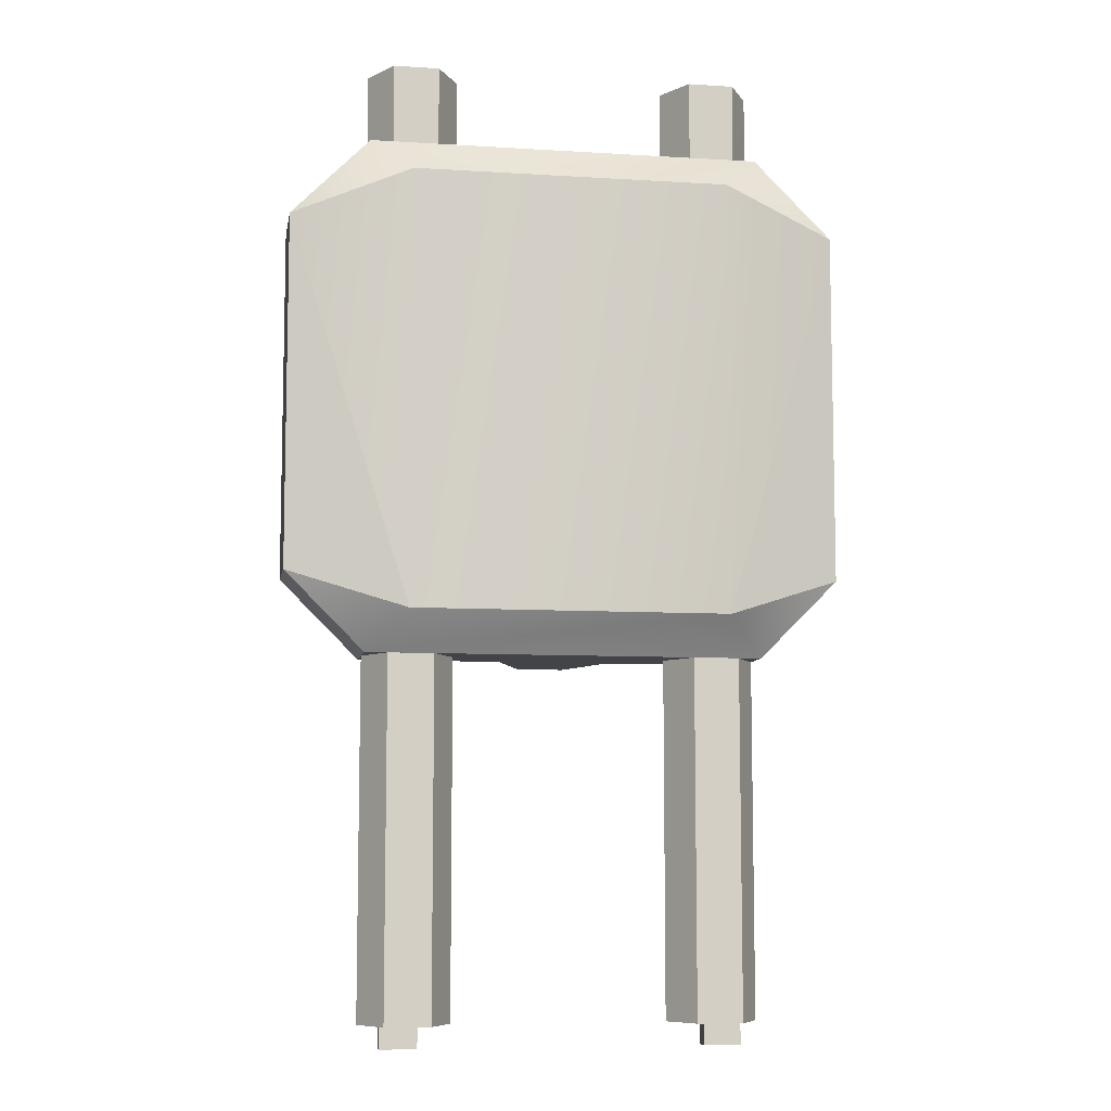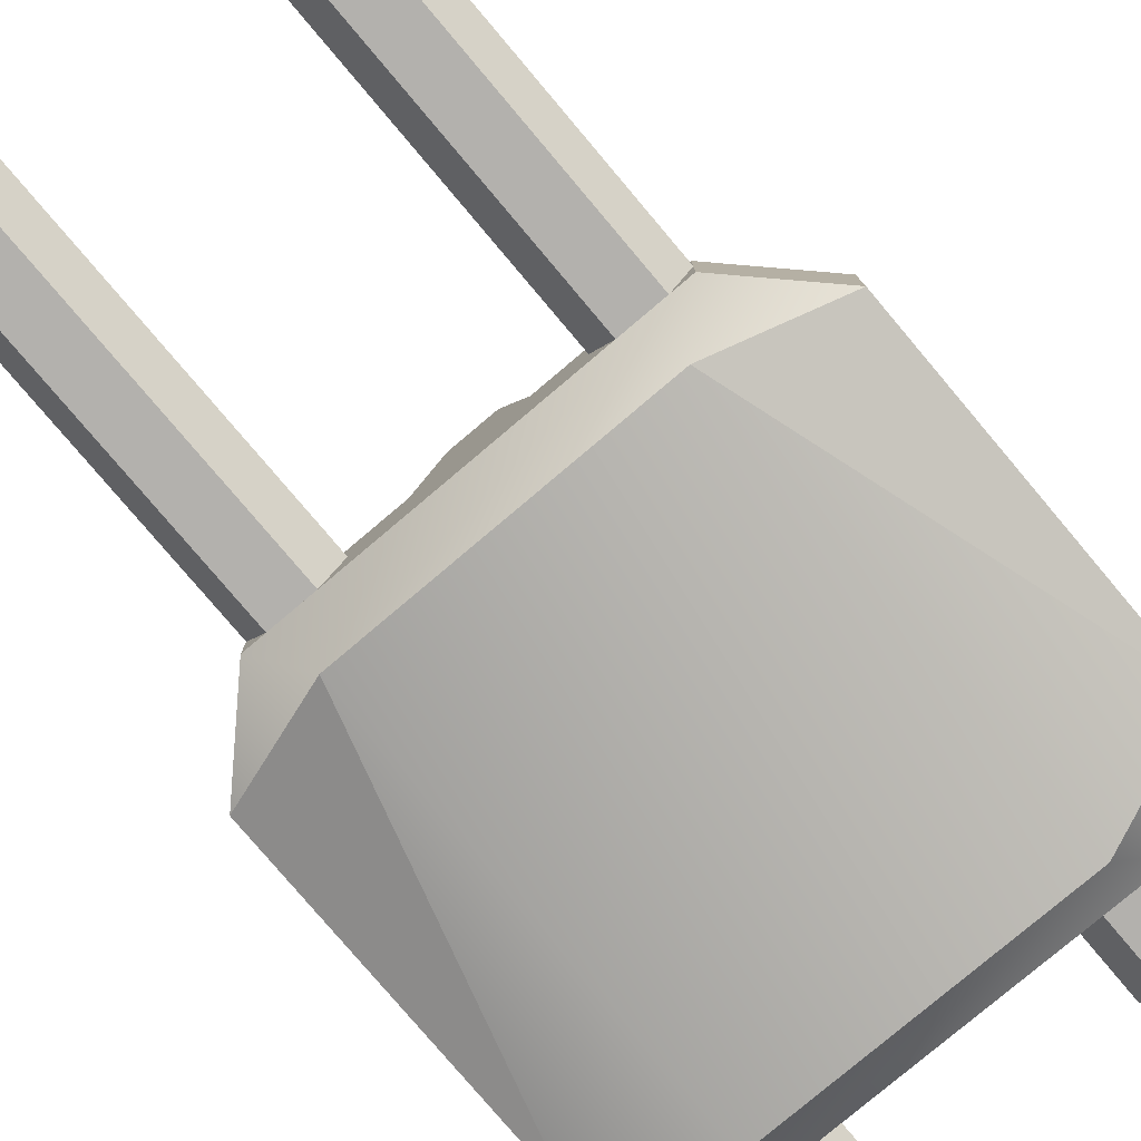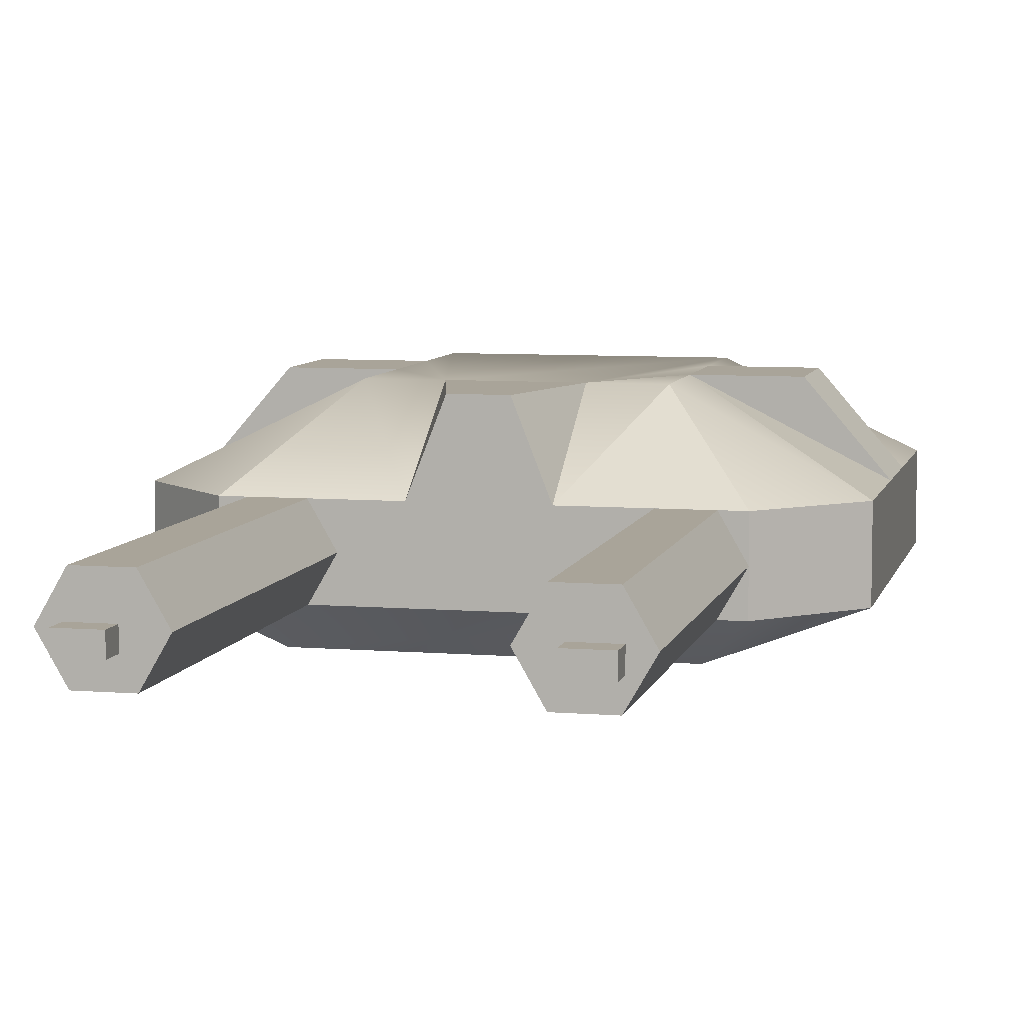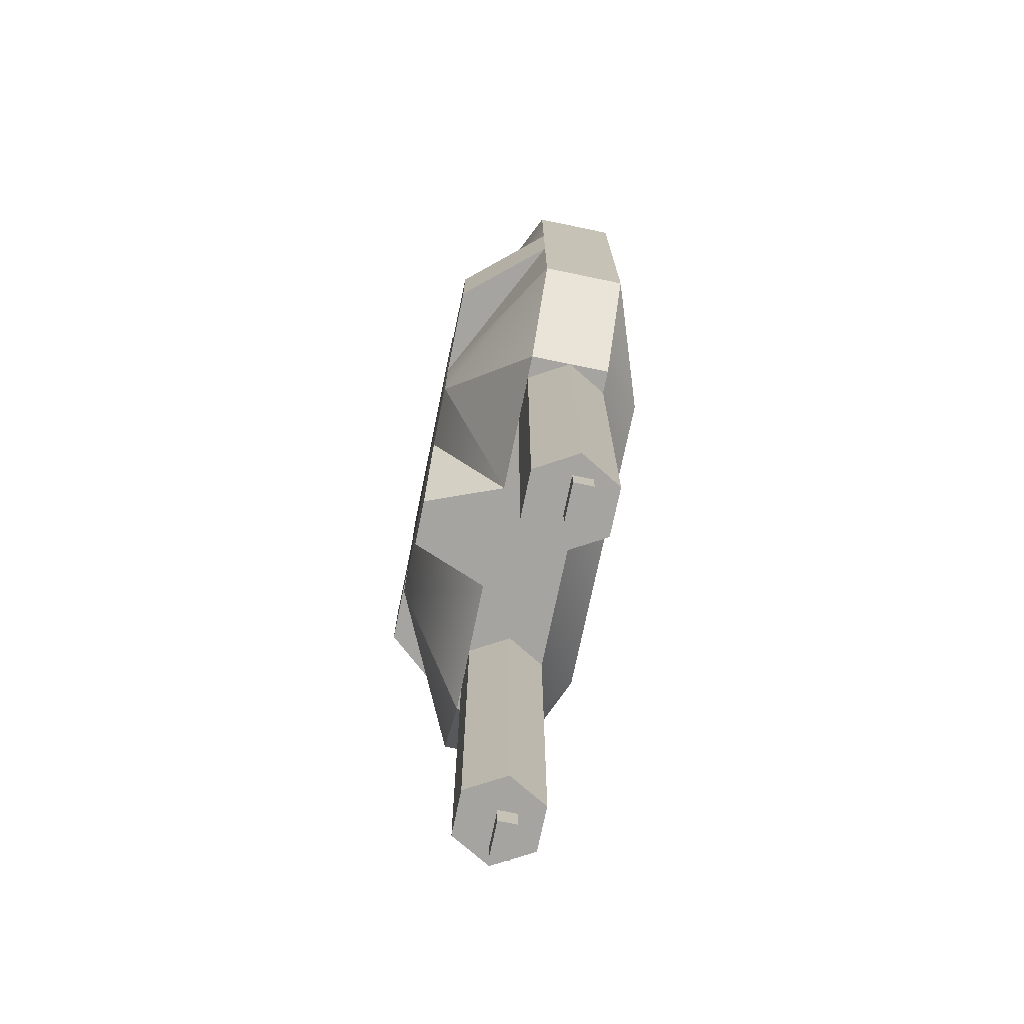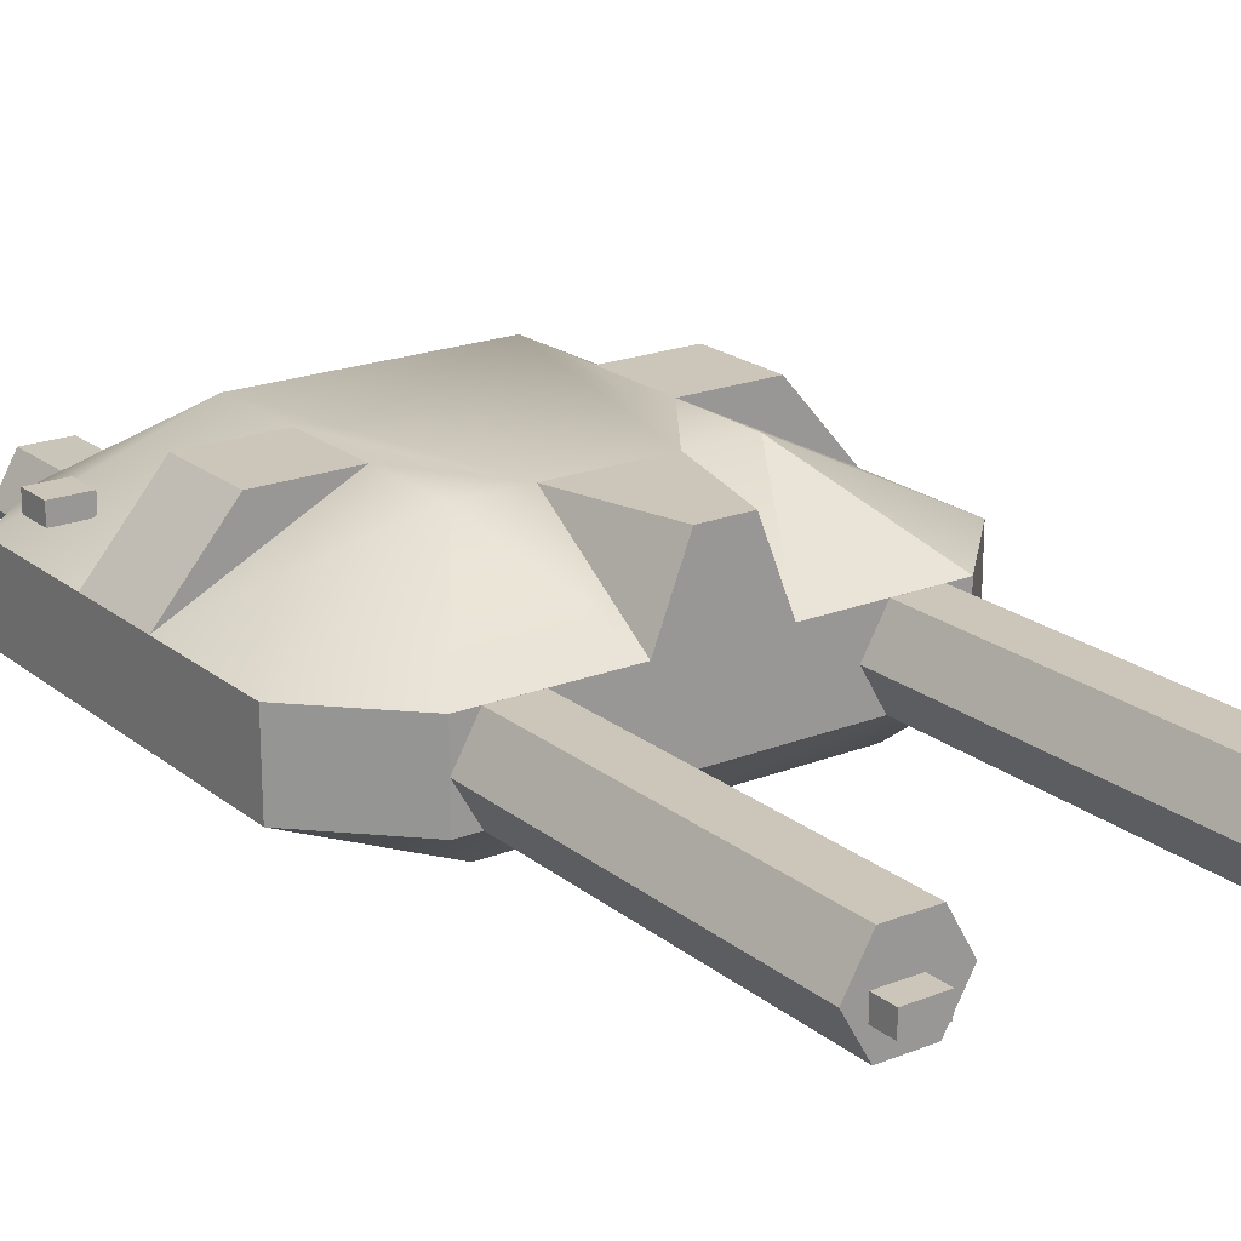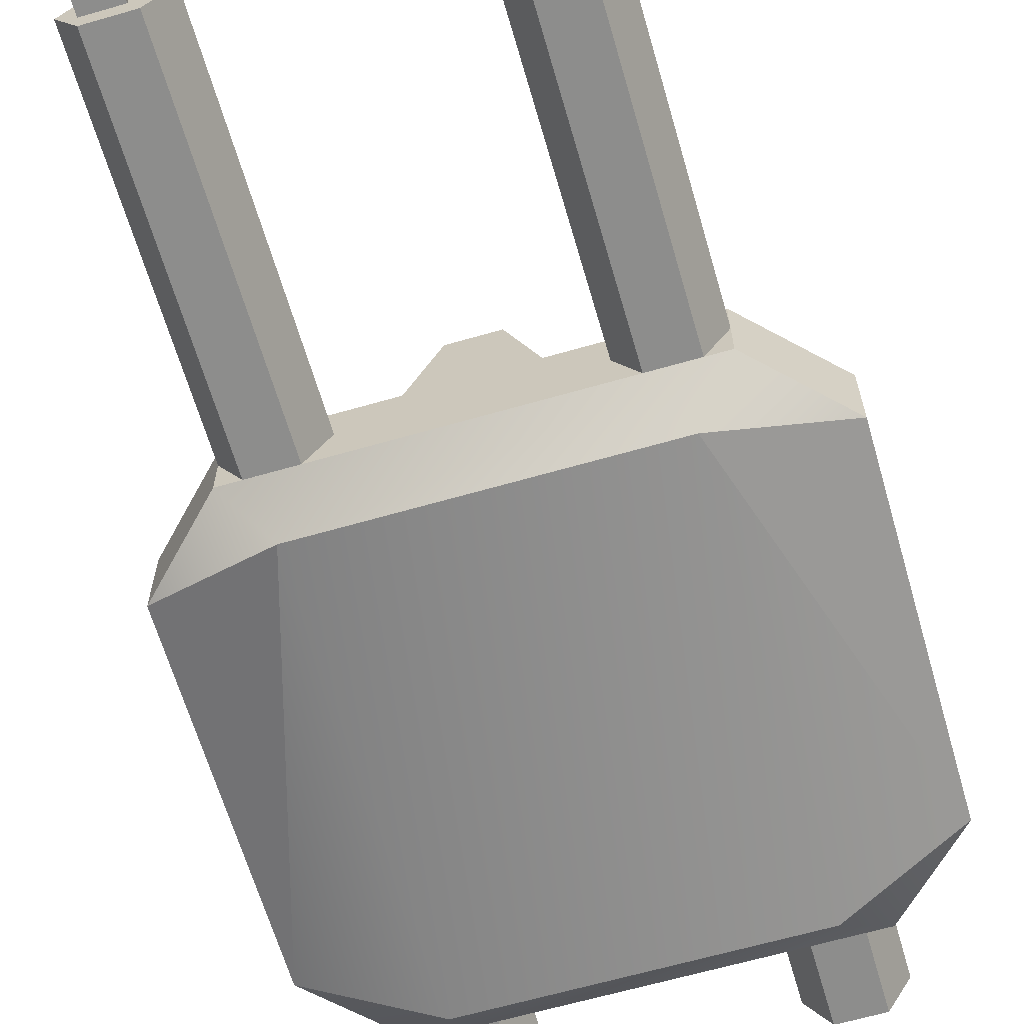
<metadata>
{"format":"obj","ext":"obj","renderer":"f3d","projection":"perspective","resolution":1024,"background":"white","views":[{"elev":-8.2,"azim":-9.7,"up":"+Z"},{"elev":-79.2,"azim":-139.8,"up":"+Y"},{"elev":7.3,"azim":-166.9,"up":"+Y"},{"elev":-73.5,"azim":-101.7,"up":"+Z"},{"elev":20.8,"azim":144.4,"up":"+Y"},{"elev":-64.5,"azim":-163.8,"up":"+Y"}]}
</metadata>
<code>
v -49.5 82.5 66
v 49.5 82.5 66
v 49.5 82.5 -49.5
v -49.5 82.5 -49.5
v 82.5 49.5 -99
v 82.5 49.5 115.5
v 82.5 16.5 115.5
v 82.5 16.5 -99
v 66 0 99
v 66 0 -82.5
v -82.5 49.5 -99
v -82.5 49.5 115.5
v -82.5 16.5 115.5
v -82.5 16.5 -99
v -66 1.328e-05 99
v -66 -2.816e-06 -82.5
v 115.5 49.5 -66
v 115.5 49.5 82.5
v 115.5 16.5 82.5
v 115.5 16.5 -66
v -115.5 49.5 -66
v -115.5 49.5 82.5
v -115.5 16.5 82.5
v -115.5 16.5 -66
v 22.92 82.5 -49.5
v -22.92 82.5 -49.5
v 22.92 49.5 -99
v -22.92 49.5 -99
v 9.953 82.5 -99
v -9.953 82.5 -99
v -73 49.45 -247.5
v -54.01 49.45 -247.5
v -44.51 33 -247.5
v -54.01 16.55 -247.5
v -73 16.55 -247.5
v -82.5 33 -247.5
v -54.01 16.54 -99
v -44.51 33.01 -99
v -54 49.47 -99
v -73.01 49.46 -99
v -73.01 16.53 -99
v -82.51 32.99 -99
v -54.01 49.45 148.5
v -44.52 33 148.5
v -54.01 16.55 148.5
v -73 16.55 148.5
v -82.5 33 148.5
v -73 49.45 148.5
v 44.51 33 148.5
v 54.01 16.55 148.5
v 73 16.55 148.5
v 82.5 33 148.5
v 73 49.45 148.5
v 54.01 49.45 148.5
v -73 16.55 115.5
v -53.99 16.54 115.5
v -44.49 32.98 115.5
v -54.01 49.45 115.5
v -82.53 33.01 115.5
v -73.03 49.46 115.5
v 54.02 16.51 115.5
v 44.51 33 115.5
v 82.5 33 115.5
v 73 16.51 115.5
v 73.01 49.49 115.5
v 54.01 49.49 115.5
v -49.5 82.5 -11
v 49.5 82.5 -11
v 115.5 49.5 -11
v -115.5 49.5 -11
v 49.5 82.5 27.5
v -115.5 49.5 27.5
v -49.5 82.5 27.5
v 115.5 49.5 27.5
v -86.97 82.5 -11
v -86.97 82.5 27.5
v 73 49.45 -247.5
v 54.01 16.55 -247.5
v 73 16.55 -247.5
v 82.5 33 -247.5
v 54 49.47 -99
v 54.01 49.45 -247.5
v 73.01 49.46 -99
v 44.51 33.01 -99
v 44.51 33 -247.5
v 54.01 16.54 -99
v 73.01 16.53 -99
v 82.51 32.99 -99
v 86.97 82.5 -11
v 86.97 82.5 27.5
o turret
f 1 26 73
f 26 30 28
f 6 2 1
f 1 12 6
f 7 13 15
f 15 9 7
f 10 16 14
f 14 8 10
f 17 69 20
f 6 7 19
f 19 18 6
f 8 5 17
f 17 20 8
f 3 17 5
f 6 18 2
f 74 71 2
f 2 18 74
f 20 10 8
f 7 9 19
f 10 20 19
f 19 9 10
f 21 24 70
f 22 23 13
f 13 12 22
f 24 21 11
f 11 14 24
f 4 11 21
f 12 1 22
f 13 23 15
f 16 15 23
f 23 24 16
f 14 16 24
f 16 10 9
f 9 15 16
f 3 5 27
f 27 25 3
f 28 11 4
f 4 26 28
f 28 30 29
f 29 27 28
f 25 29 30
f 30 26 25
f 25 27 29
f 2 71 25
f 1 2 25
f 25 26 1
f 13 7 6
f 6 12 13
f 28 27 8
f 8 14 28
f 5 8 27
f 14 11 28
f 34 35 36
f 36 31 34
f 32 31 40
f 40 39 32
f 33 32 39
f 39 38 33
f 34 33 38
f 38 37 34
f 35 34 37
f 37 41 35
f 36 35 41
f 41 42 36
f 31 36 42
f 42 40 31
f 32 33 34
f 34 31 32
f 44 57 58
f 58 43 44
f 45 56 57
f 57 44 45
f 46 55 56
f 56 45 46
f 47 59 55
f 55 46 47
f 48 60 59
f 59 47 48
f 43 58 60
f 60 48 43
f 47 46 43
f 43 48 47
f 45 44 43
f 43 46 45
f 50 49 62
f 62 61 50
f 51 50 61
f 61 64 51
f 52 51 64
f 64 63 52
f 53 52 63
f 63 65 53
f 54 53 65
f 65 66 54
f 49 54 66
f 66 62 49
f 53 54 49
f 49 52 53
f 51 52 49
f 49 50 51
f 75 76 73
f 73 67 75
f 69 17 3
f 3 68 69
f 67 4 21
f 21 70 67
f 73 72 22
f 22 1 73
f 68 3 25
f 71 68 25
f 26 4 67
f 26 67 73
f 23 72 70
f 70 24 23
f 23 22 72
f 74 18 19
f 74 19 20
f 20 69 74
f 67 70 75
f 72 73 76
f 70 72 76
f 76 75 70
f 78 77 80
f 80 79 78
f 82 81 83
f 83 77 82
f 85 84 81
f 81 82 85
f 78 86 84
f 84 85 78
f 79 87 86
f 86 78 79
f 80 88 87
f 87 79 80
f 77 83 88
f 88 80 77
f 82 77 78
f 78 85 82
f 89 68 71
f 71 90 89
f 68 89 69
f 74 90 71
f 69 89 90
f 90 74 69
v 95.5 66.46 68.05
v 110.8 66.46 68.05
v 95.5 66.46 53.97
v 110.8 66.46 53.97
v 95.5 58.64 68.05
v 110.8 58.64 68.05
v 95.5 58.64 53.97
v 110.8 58.64 53.97
o fmnt
f 93 91 94
f 92 94 91
f 96 95 98
f 97 98 95
f 92 91 96
f 95 96 91
f 94 92 98
f 96 98 92
f 93 94 97
f 98 97 94
f 91 93 95
f 97 95 93
v -73.83 34.58 -242.8
v -58.53 34.58 -242.8
v -73.83 34.58 -256.8
v -58.53 34.58 -256.8
v -73.83 26.76 -242.8
v -58.53 26.76 -242.8
v -73.83 26.76 -256.8
v -58.53 26.76 -256.8
o muzzle02
f 101 99 102
f 100 102 99
f 104 103 106
f 105 106 103
f 100 99 104
f 103 104 99
f 102 100 106
f 104 106 100
f 101 102 105
f 106 105 102
f 99 101 103
f 105 103 101
v 59.15 34.58 -242.8
v 74.44 34.58 -242.8
v 59.15 34.58 -256.8
v 74.44 34.58 -256.8
v 59.15 26.76 -242.8
v 74.44 26.76 -242.8
v 59.15 26.76 -256.8
v 74.44 26.76 -256.8
o muzzle01
f 109 107 110
f 108 110 107
f 112 111 114
f 113 114 111
f 108 107 112
f 111 112 107
f 110 108 114
f 112 114 108
f 109 110 113
f 114 113 110
f 107 109 111
f 113 111 109

</code>
